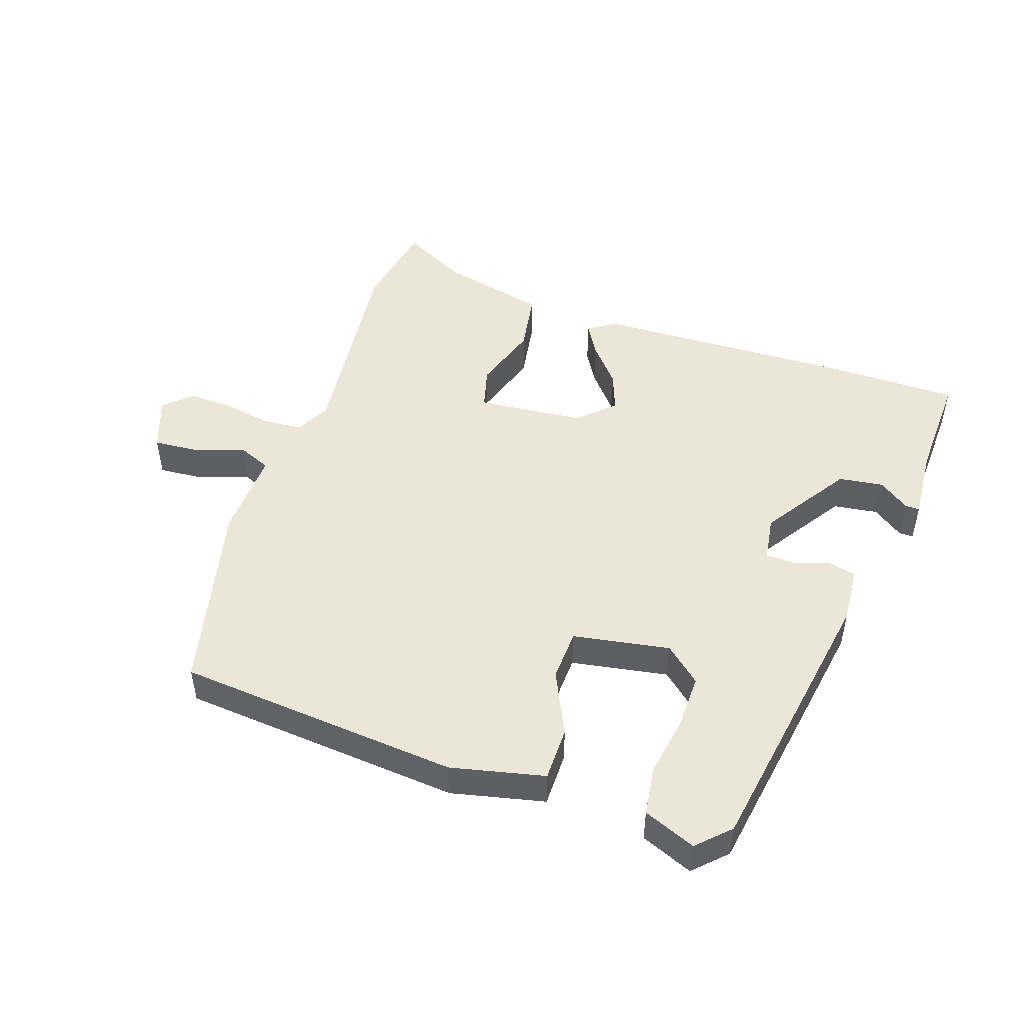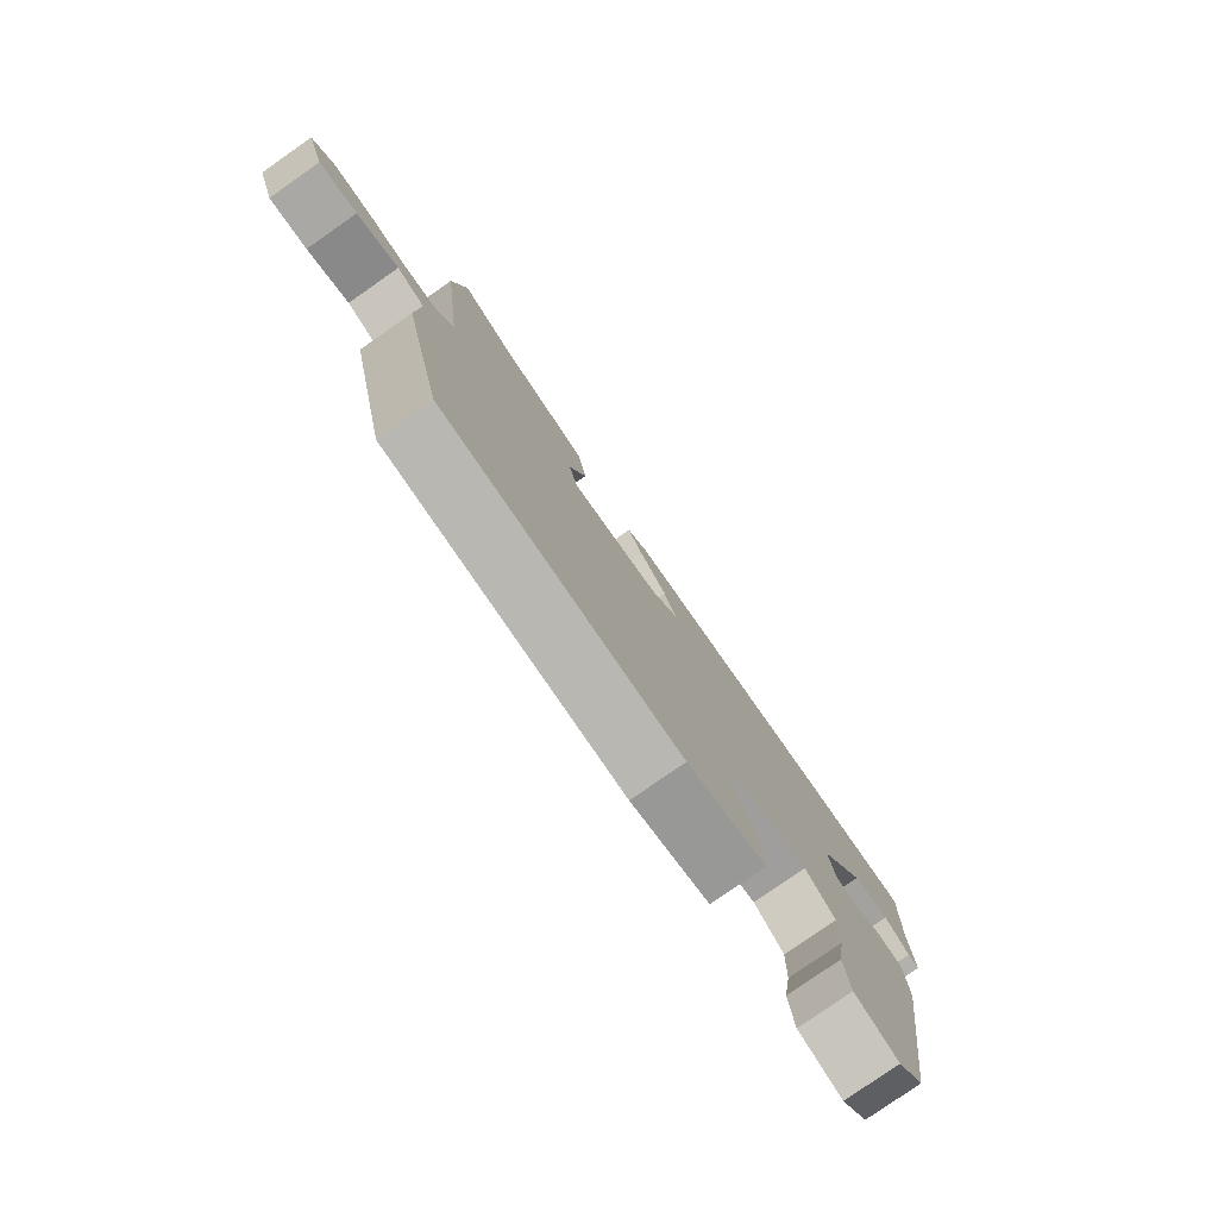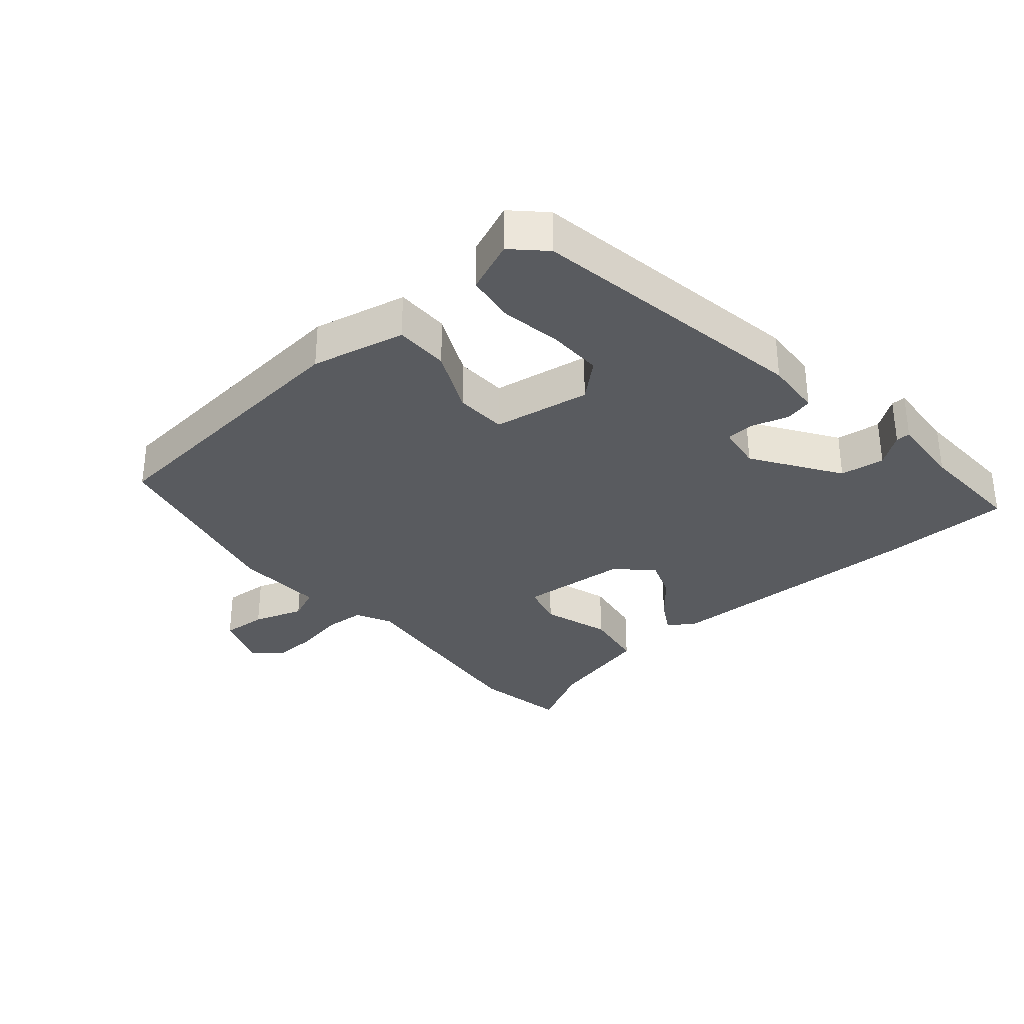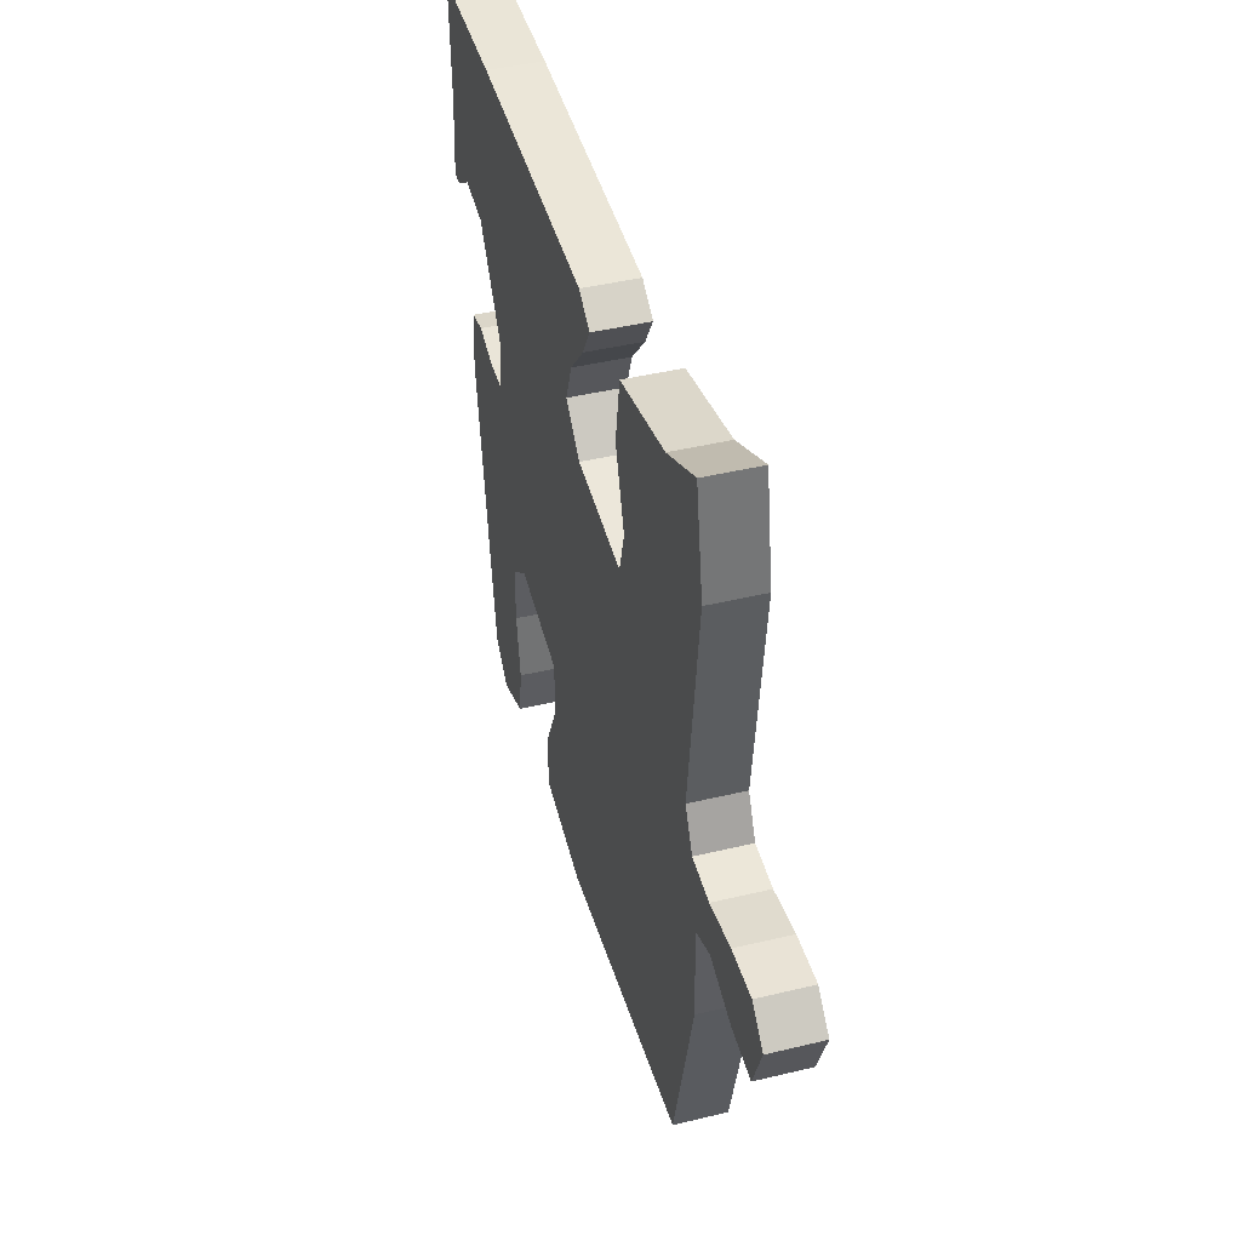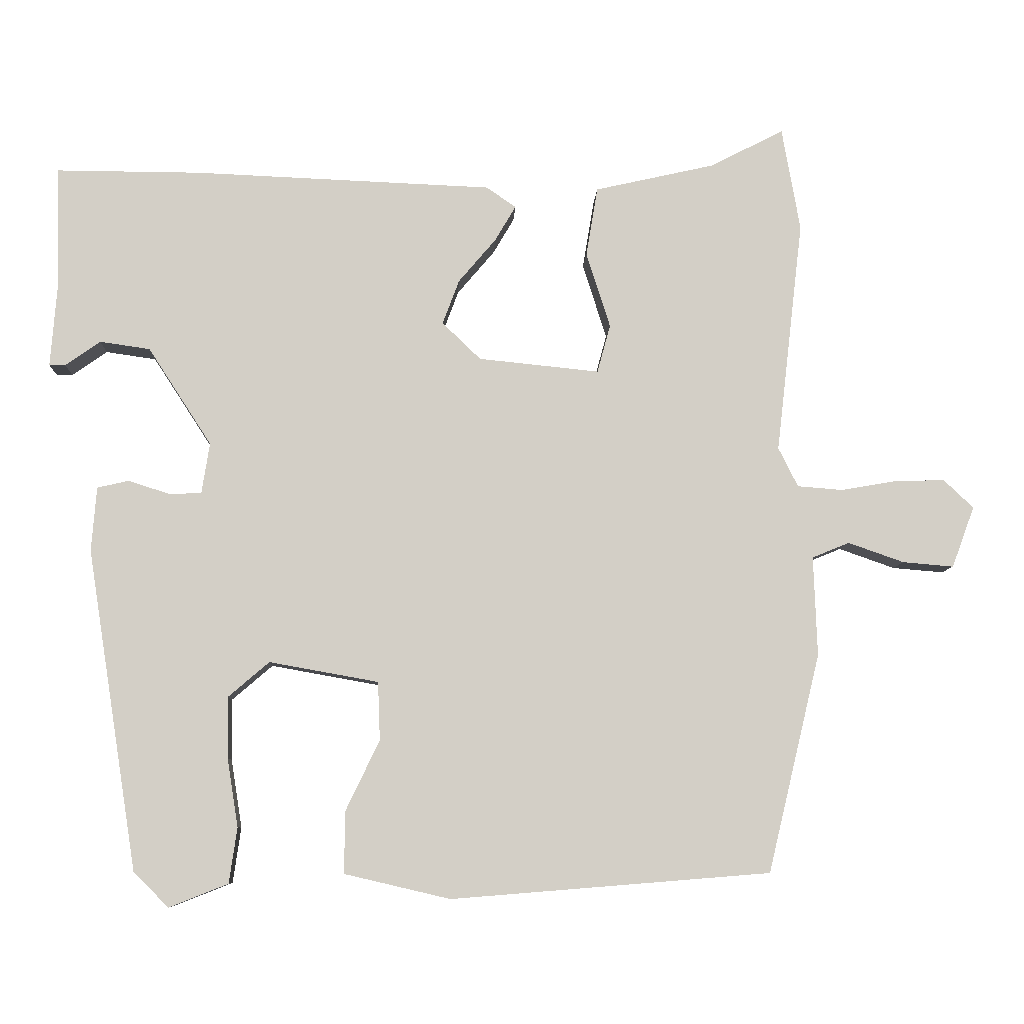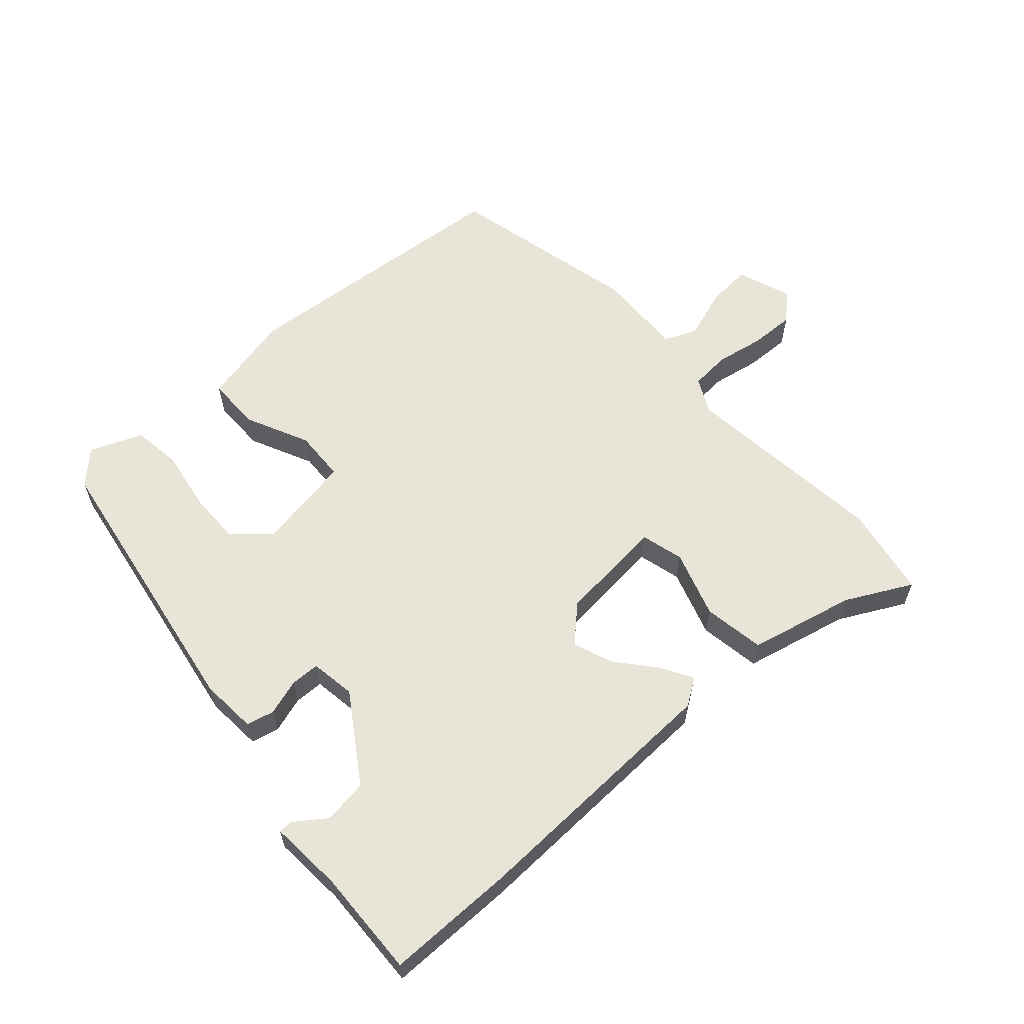
<metadata>
{"format":"obj","ext":"obj","renderer":"f3d","projection":"perspective","resolution":1024,"background":"white","views":[{"elev":48.9,"azim":-160.9,"up":"+Y"},{"elev":-78.9,"azim":124.9,"up":"+Z"},{"elev":-32.6,"azim":-138.7,"up":"+Y"},{"elev":43.8,"azim":74.2,"up":"+Z"},{"elev":-8.0,"azim":-2.3,"up":"+Z"},{"elev":60.6,"azim":-41.5,"up":"+Y"}]}
</metadata>
<code>
v -0.544 0.07 0.5
v -0.345 0.07 0.499
v 0.064 0.07 0.482
v 0.105 0.07 0.454
v 0.076 0.07 0.405
v 0.025 0.07 0.345
v 0.002 0.07 0.284
v 0.055 0.07 0.233
v 0.221 0.07 0.216
v 0.239 0.07 0.282
v 0.206 0.07 0.386
v 0.222 0.07 0.481
v 0.386 0.07 0.518
v 0.488 0.07 0.57
v 0.513 0.07 0.428
v 0.476 0.07 0.108
v 0.503 0.07 0.054
v 0.565 0.07 0.049
v 0.64 0.07 0.062
v 0.71 0.07 0.064
v 0.751 0.07 0.025
v 0.72 0.07 -0.059
v 0.65 0.07 -0.053
v 0.573 0.07 -0.026
v 0.522 0.07 -0.047
v 0.527 0.07 -0.184
v 0.455 0.07 -0.484
v 0.016 0.07 -0.519
v -0.129 0.07 -0.485
v -0.129 0.07 -0.401
v -0.082 0.07 -0.303
v -0.085 0.07 -0.223
v -0.235 0.07 -0.196
v -0.291 0.07 -0.244
v -0.29 0.07 -0.328
v -0.275 0.07 -0.422
v -0.286 0.07 -0.498
v -0.367 0.07 -0.53
v -0.415 0.07 -0.482
v -0.484 0.07 -0.042
v -0.477 0.07 0.046
v -0.434 0.07 0.056
v -0.378 0.07 0.038
v -0.333 0.07 0.039
v -0.322 0.07 0.109
v -0.409 0.07 0.243
v -0.478 0.07 0.253
v -0.526 0.07 0.219
v -0.548 0.07 0.219
v -0.539 0.07 0.333
v -0.544 0 0.5
v -0.345 0 0.499
v 0.064 0 0.482
v 0.105 0 0.454
v 0.076 0 0.405
v 0.025 0 0.345
v 0.002 0 0.284
v 0.055 0 0.233
v 0.221 0 0.216
v 0.239 0 0.282
v 0.206 0 0.386
v 0.222 0 0.481
v 0.386 0 0.518
v 0.488 0 0.57
v 0.513 0 0.428
v 0.476 0 0.108
v 0.503 0 0.054
v 0.565 0 0.049
v 0.64 0 0.062
v 0.71 0 0.064
v 0.751 0 0.025
v 0.72 0 -0.059
v 0.65 0 -0.053
v 0.573 0 -0.026
v 0.522 0 -0.047
v 0.527 0 -0.184
v 0.455 0 -0.484
v 0.016 0 -0.519
v -0.129 0 -0.485
v -0.129 0 -0.401
v -0.082 0 -0.303
v -0.085 0 -0.223
v -0.235 0 -0.196
v -0.291 0 -0.244
v -0.29 0 -0.328
v -0.275 0 -0.422
v -0.286 0 -0.498
v -0.367 0 -0.53
v -0.415 0 -0.482
v -0.484 0 -0.042
v -0.477 0 0.046
v -0.434 0 0.056
v -0.378 0 0.038
v -0.333 0 0.039
v -0.322 0 0.109
v -0.409 0 0.243
v -0.478 0 0.253
v -0.526 0 0.219
v -0.548 0 0.219
v -0.539 0 0.333
f 47 48 49 50
f 4 5 6
f 3 4 6
f 2 3 6
f 1 2 6
f 50 1 6
f 47 50 6
f 46 47 6
f 45 46 6 7
f 44 45 7 8
f 41 42 43
f 40 41 43
f 39 40 43
f 38 39 43
f 37 38 43
f 36 37 43
f 35 36 43
f 34 35 43 44
f 44 8 9
f 34 44 9
f 33 34 9
f 29 30 31
f 28 29 31
f 27 28 31
f 26 27 31
f 25 26 31
f 25 31 32
f 32 33 9
f 25 32 9
f 24 25 9
f 22 23 24
f 21 22 24
f 20 21 24
f 19 20 24
f 18 19 24
f 13 14 15 16
f 12 13 16
f 11 12 16
f 10 11 16
f 10 16 17
f 9 10 17
f 24 9 17
f 17 18 24
f 100 99 98 97
f 56 55 54
f 56 54 53
f 56 53 52
f 56 52 51
f 56 51 100
f 56 100 97
f 56 97 96
f 57 56 96 95
f 58 57 95 94
f 93 92 91
f 93 91 90
f 93 90 89
f 93 89 88
f 93 88 87
f 93 87 86
f 93 86 85
f 94 93 85 84
f 59 58 94
f 59 94 84
f 59 84 83
f 81 80 79
f 81 79 78
f 81 78 77
f 81 77 76
f 81 76 75
f 82 81 75
f 59 83 82
f 59 82 75
f 59 75 74
f 74 73 72
f 74 72 71
f 74 71 70
f 74 70 69
f 74 69 68
f 66 65 64 63
f 66 63 62
f 66 62 61
f 66 61 60
f 67 66 60
f 67 60 59
f 67 59 74
f 74 68 67
f 1 51 52 2
f 2 52 53 3
f 3 53 54 4
f 4 54 55 5
f 5 55 56 6
f 6 56 57 7
f 7 57 58 8
f 8 58 59 9
f 9 59 60 10
f 10 60 61 11
f 11 61 62 12
f 12 62 63 13
f 13 63 64 14
f 14 64 65 15
f 15 65 66 16
f 16 66 67 17
f 17 67 68 18
f 18 68 69 19
f 19 69 70 20
f 20 70 71 21
f 21 71 72 22
f 22 72 73 23
f 23 73 74 24
f 24 74 75 25
f 25 75 76 26
f 26 76 77 27
f 27 77 78 28
f 28 78 79 29
f 29 79 80 30
f 30 80 81 31
f 31 81 82 32
f 32 82 83 33
f 33 83 84 34
f 34 84 85 35
f 35 85 86 36
f 36 86 87 37
f 37 87 88 38
f 38 88 89 39
f 39 89 90 40
f 40 90 91 41
f 41 91 92 42
f 42 92 93 43
f 43 93 94 44
f 44 94 95 45
f 45 95 96 46
f 46 96 97 47
f 47 97 98 48
f 48 98 99 49
f 49 99 100 50
f 50 100 51 1

</code>
